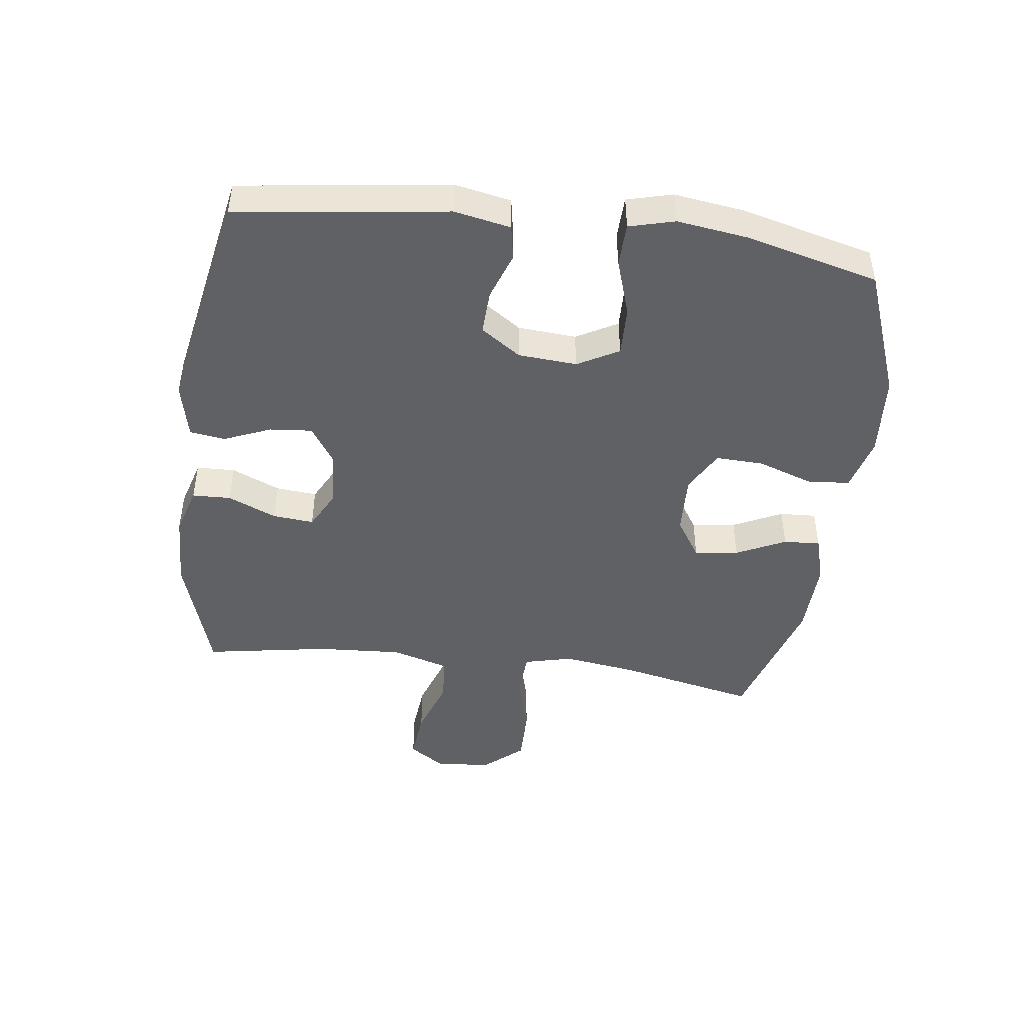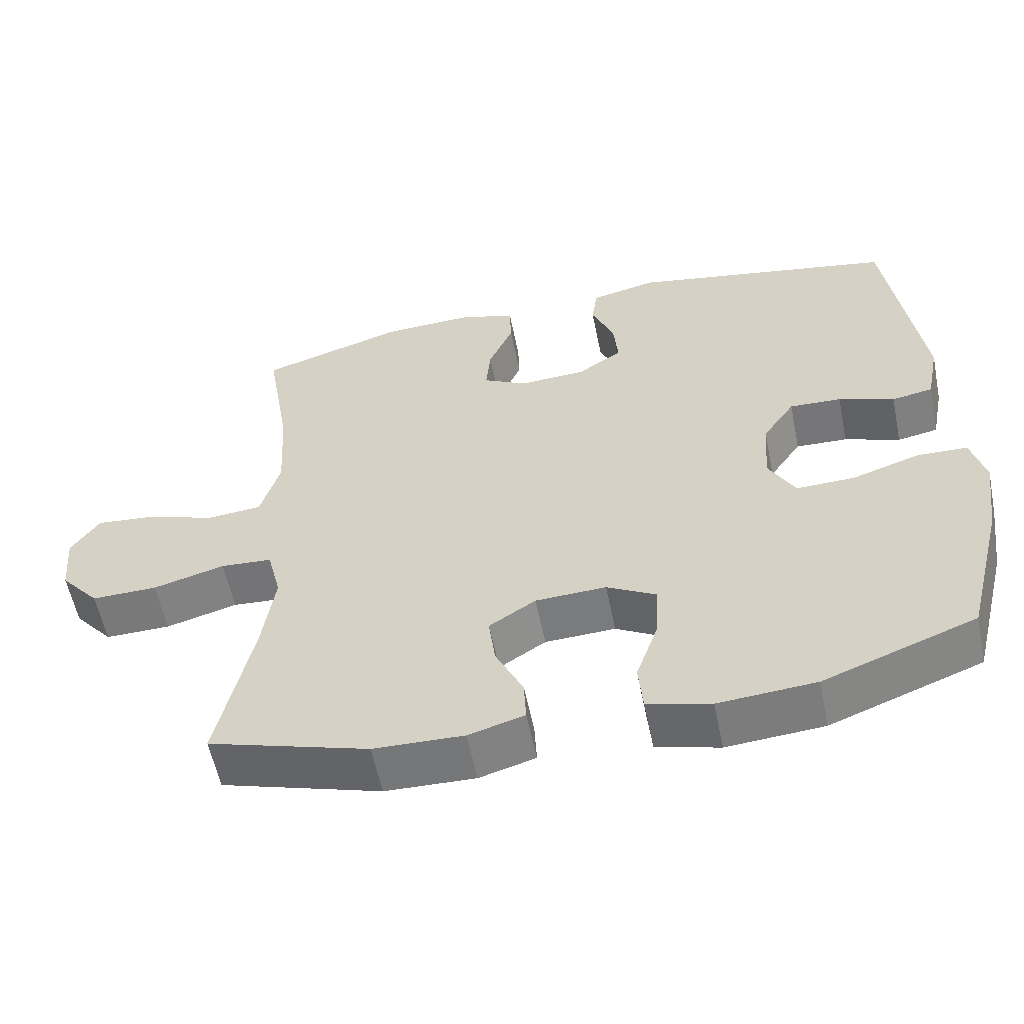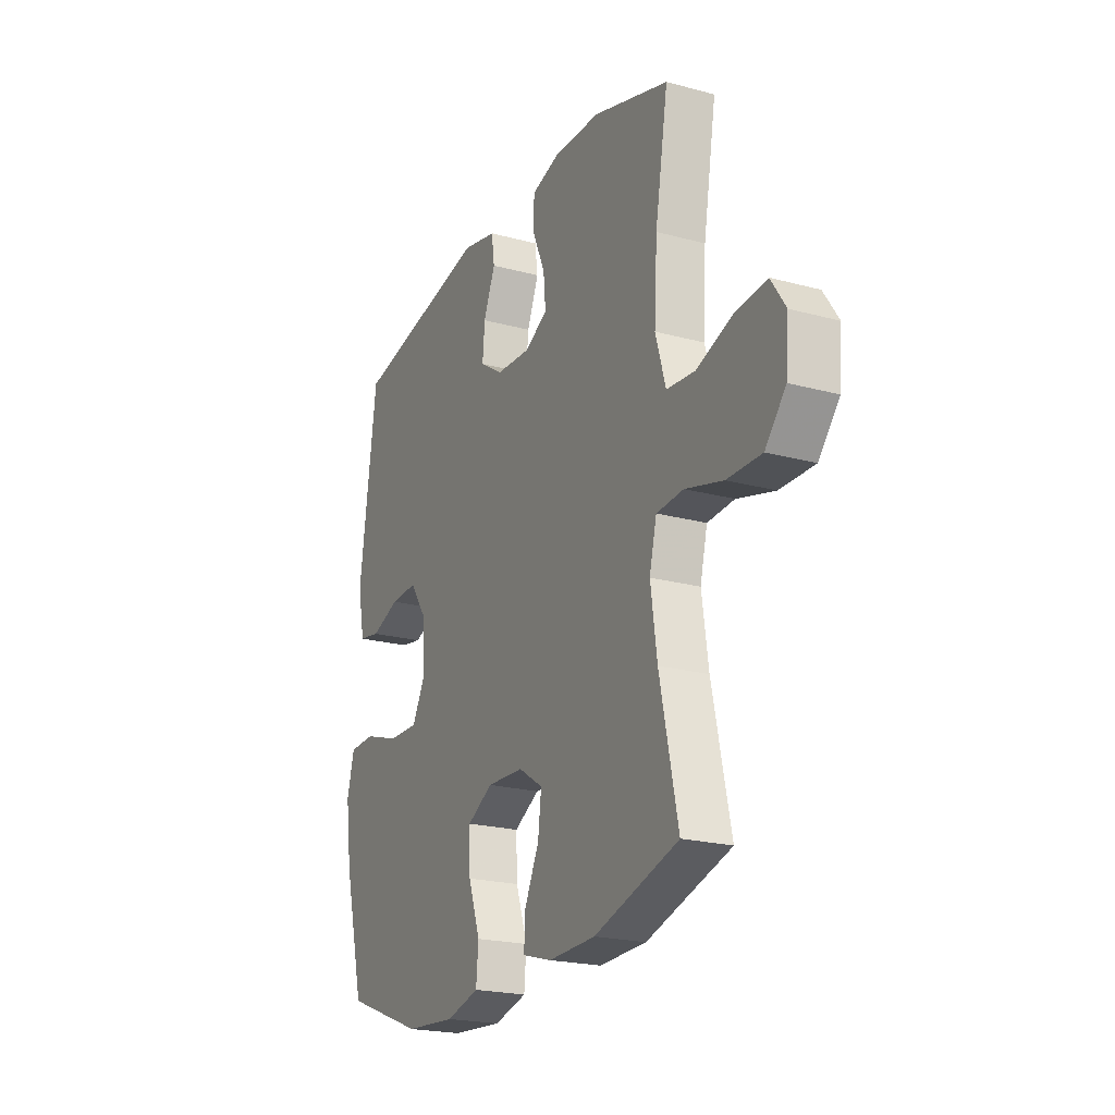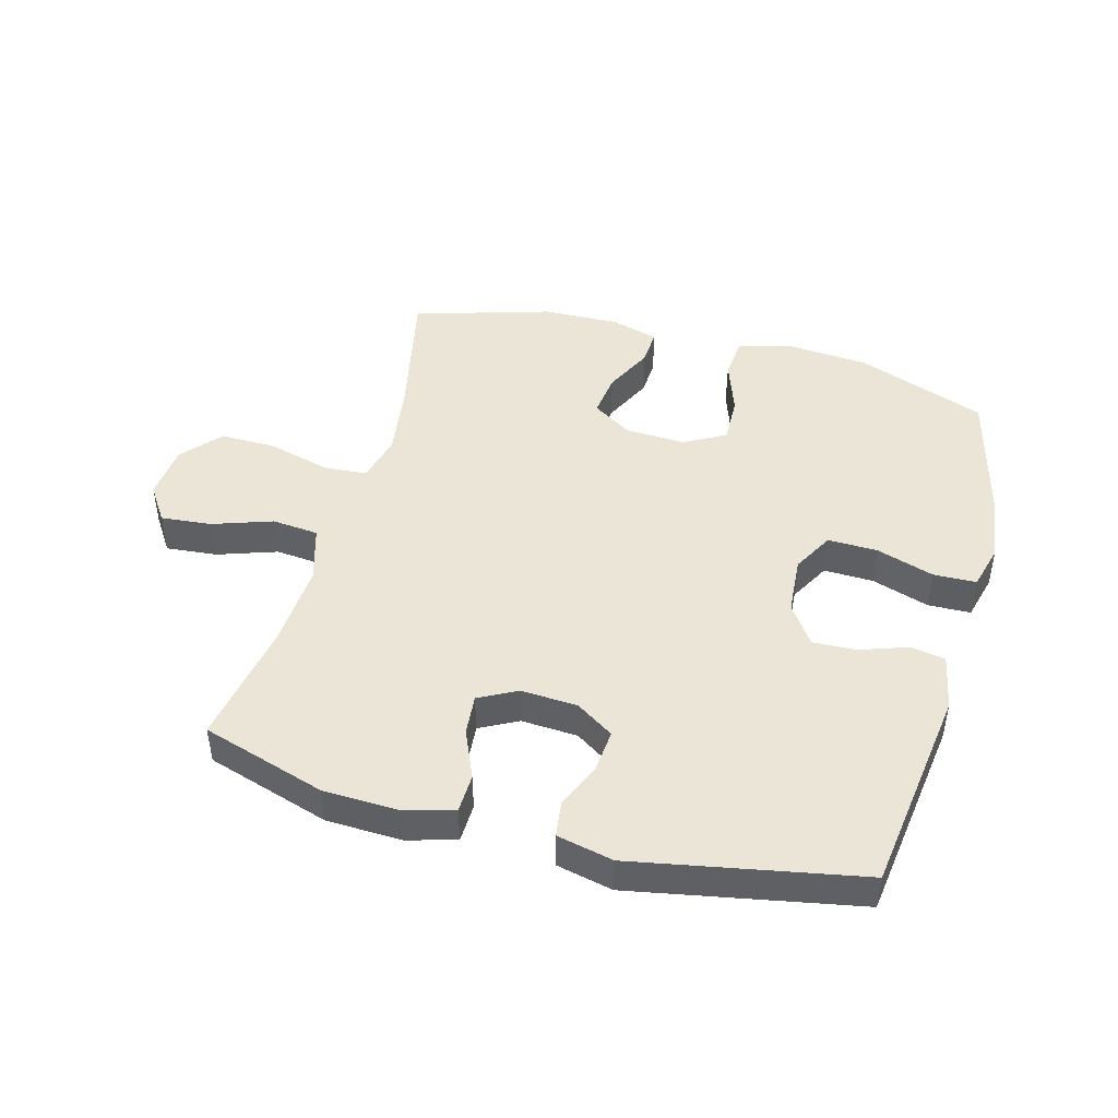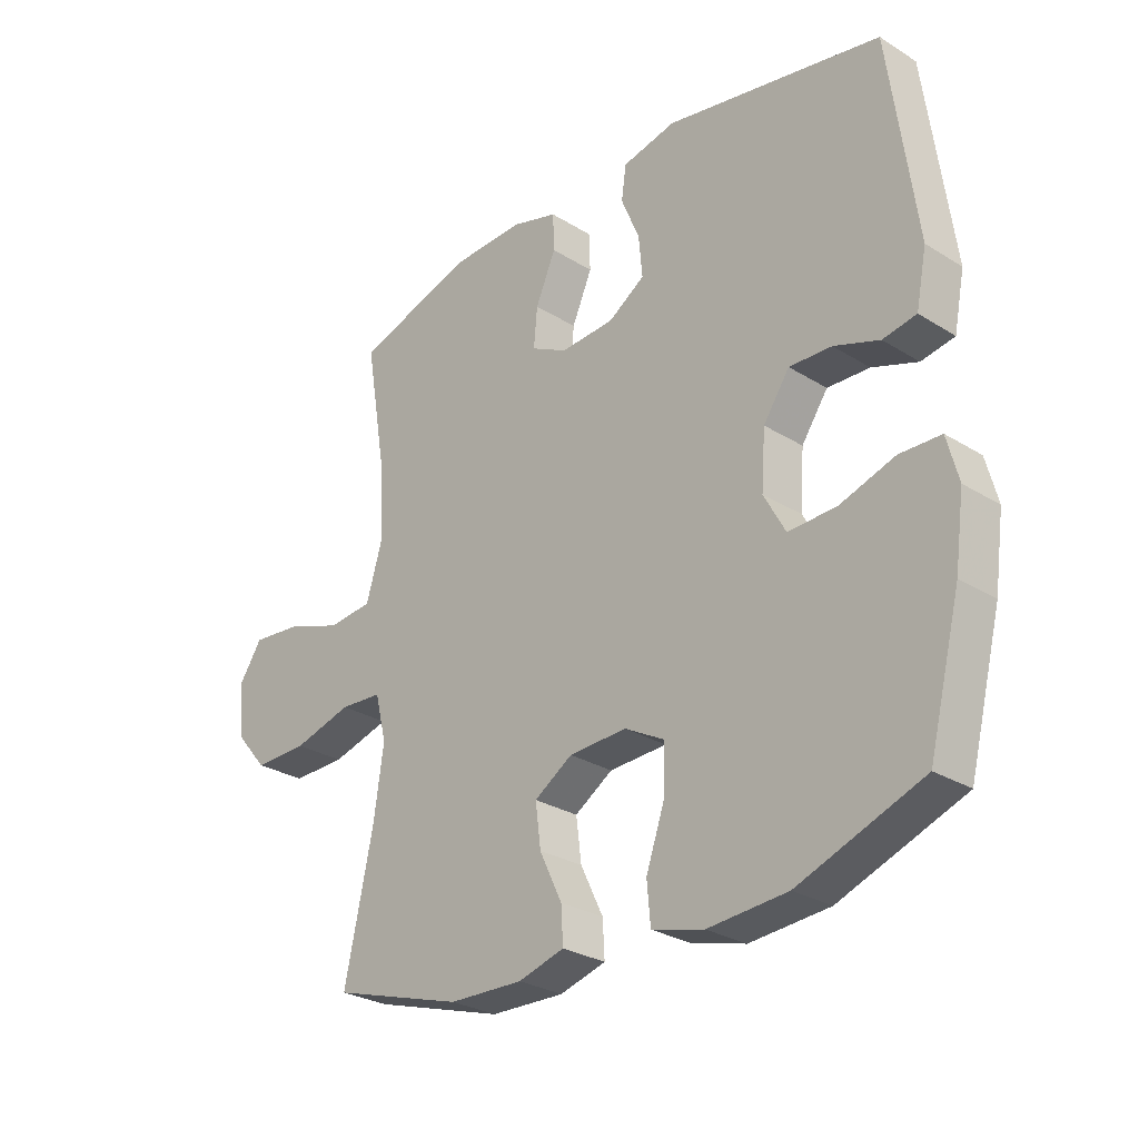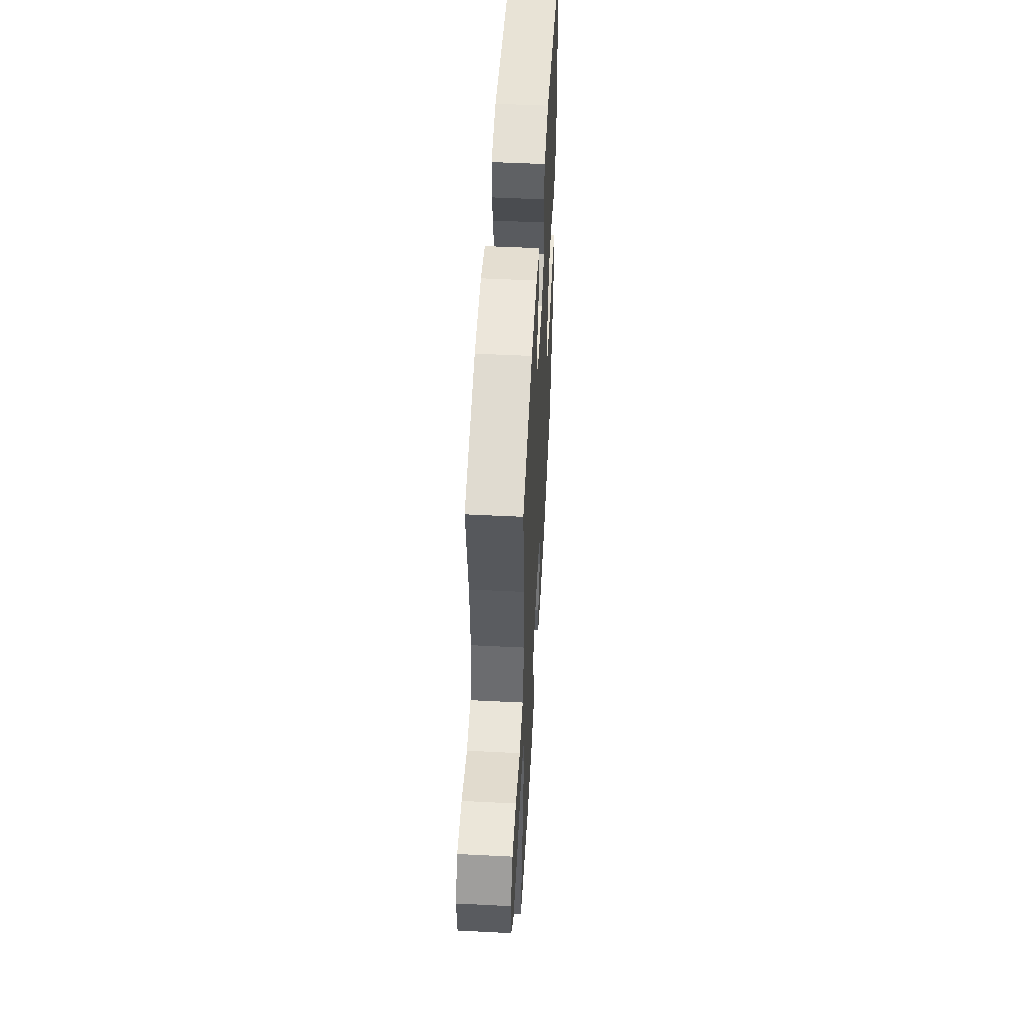
<metadata>
{"format":"obj","ext":"obj","renderer":"f3d","projection":"perspective","resolution":1024,"background":"white","views":[{"elev":-45.8,"azim":82.7,"up":"+Y"},{"elev":-57.6,"azim":11.5,"up":"+Z"},{"elev":-21.5,"azim":-115.6,"up":"+Z"},{"elev":45.6,"azim":15.4,"up":"+Y"},{"elev":-28.0,"azim":46.7,"up":"+Z"},{"elev":52.5,"azim":-86.9,"up":"+Z"}]}
</metadata>
<code>
v -0.5 0.07 -0.5
v -0.452 0.07 -0.277
v -0.435 0.07 -0.159
v -0.454 0.07 -0.082
v -0.525 0.07 -0.077
v -0.624 0.07 -0.104
v -0.715 0.07 -0.105
v -0.769 0.07 -0.042
v -0.777 0.07 0.047
v -0.738 0.07 0.105
v -0.656 0.07 0.097
v -0.56 0.07 0.064
v -0.485 0.07 0.071
v -0.458 0.07 0.162
v -0.466 0.07 0.299
v -0.5 0.07 0.5
v -0.3 0.07 0.562
v -0.178 0.07 0.566
v -0.1 0.07 0.543
v -0.098 0.07 0.481
v -0.132 0.07 0.403
v -0.138 0.07 0.337
v -0.077 0.07 0.305
v 0.014 0.07 0.31
v 0.075 0.07 0.35
v 0.069 0.07 0.418
v 0.038 0.07 0.493
v 0.046 0.07 0.55
v 0.136 0.07 0.57
v 0.5 0.07 0.5
v 0.545 0.07 0.163
v 0.527 0.07 0.073
v 0.471 0.07 0.063
v 0.395 0.07 0.09
v 0.324 0.07 0.093
v 0.28 0.07 0.029
v 0.273 0.07 -0.065
v 0.309 0.07 -0.131
v 0.389 0.07 -0.129
v 0.482 0.07 -0.099
v 0.551 0.07 -0.101
v 0.57 0.07 -0.174
v 0.554 0.07 -0.288
v 0.5 0.07 -0.5
v 0.292 0.07 -0.578
v 0.159 0.07 -0.588
v 0.072 0.07 -0.565
v 0.066 0.07 -0.498
v 0.097 0.07 -0.409
v 0.1 0.07 -0.332
v 0.033 0.07 -0.295
v -0.064 0.07 -0.299
v -0.128 0.07 -0.34
v -0.119 0.07 -0.411
v -0.081 0.07 -0.49
v -0.078 0.07 -0.549
v -0.155 0.07 -0.571
v -0.279 0.07 -0.567
v -0.5 0 -0.5
v -0.452 0 -0.277
v -0.435 0 -0.159
v -0.454 0 -0.082
v -0.525 0 -0.077
v -0.624 0 -0.104
v -0.715 0 -0.105
v -0.769 0 -0.042
v -0.777 0 0.047
v -0.738 0 0.105
v -0.656 0 0.097
v -0.56 0 0.064
v -0.485 0 0.071
v -0.458 0 0.162
v -0.466 0 0.299
v -0.5 0 0.5
v -0.3 0 0.562
v -0.178 0 0.566
v -0.1 0 0.543
v -0.098 0 0.481
v -0.132 0 0.403
v -0.138 0 0.337
v -0.077 0 0.305
v 0.014 0 0.31
v 0.075 0 0.35
v 0.069 0 0.418
v 0.038 0 0.493
v 0.046 0 0.55
v 0.136 0 0.57
v 0.5 0 0.5
v 0.545 0 0.163
v 0.527 0 0.073
v 0.471 0 0.063
v 0.395 0 0.09
v 0.324 0 0.093
v 0.28 0 0.029
v 0.273 0 -0.065
v 0.309 0 -0.131
v 0.389 0 -0.129
v 0.482 0 -0.099
v 0.551 0 -0.101
v 0.57 0 -0.174
v 0.554 0 -0.288
v 0.5 0 -0.5
v 0.292 0 -0.578
v 0.159 0 -0.588
v 0.072 0 -0.565
v 0.066 0 -0.498
v 0.097 0 -0.409
v 0.1 0 -0.332
v 0.033 0 -0.295
v -0.064 0 -0.299
v -0.128 0 -0.34
v -0.119 0 -0.411
v -0.081 0 -0.49
v -0.078 0 -0.549
v -0.155 0 -0.571
v -0.279 0 -0.567
f 58 1 2
f 57 58 2
f 56 57 2
f 55 56 2
f 54 55 2
f 53 54 2 3
f 52 53 3 4
f 51 52 4
f 47 48 49
f 46 47 49
f 45 46 49
f 44 45 49
f 43 44 49
f 42 43 49
f 41 42 49
f 40 41 49
f 39 40 49
f 38 39 49 50
f 37 38 50 51
f 32 33 34
f 31 32 34
f 30 31 34
f 29 30 34
f 28 29 34
f 27 28 34
f 26 27 34
f 25 26 34 35
f 24 25 35 36
f 19 20 21
f 18 19 21
f 17 18 21
f 16 17 21
f 15 16 21
f 14 15 21 22
f 13 14 22 23
f 10 11 12
f 9 10 12
f 8 9 12
f 7 8 12
f 6 7 12
f 5 6 12
f 4 5 12 13
f 36 37 51
f 24 36 51
f 23 24 51
f 13 23 51
f 4 13 51
f 60 59 116
f 60 116 115
f 60 115 114
f 60 114 113
f 60 113 112
f 61 60 112 111
f 62 61 111 110
f 62 110 109
f 107 106 105
f 107 105 104
f 107 104 103
f 107 103 102
f 107 102 101
f 107 101 100
f 107 100 99
f 107 99 98
f 107 98 97
f 108 107 97 96
f 109 108 96 95
f 92 91 90
f 92 90 89
f 92 89 88
f 92 88 87
f 92 87 86
f 92 86 85
f 92 85 84
f 93 92 84 83
f 94 93 83 82
f 79 78 77
f 79 77 76
f 79 76 75
f 79 75 74
f 79 74 73
f 80 79 73 72
f 81 80 72 71
f 70 69 68
f 70 68 67
f 70 67 66
f 70 66 65
f 70 65 64
f 70 64 63
f 71 70 63 62
f 109 95 94
f 109 94 82
f 109 82 81
f 109 81 71
f 109 71 62
f 1 59 60 2
f 2 60 61 3
f 3 61 62 4
f 4 62 63 5
f 5 63 64 6
f 6 64 65 7
f 7 65 66 8
f 8 66 67 9
f 9 67 68 10
f 10 68 69 11
f 11 69 70 12
f 12 70 71 13
f 13 71 72 14
f 14 72 73 15
f 15 73 74 16
f 16 74 75 17
f 17 75 76 18
f 18 76 77 19
f 19 77 78 20
f 20 78 79 21
f 21 79 80 22
f 22 80 81 23
f 23 81 82 24
f 24 82 83 25
f 25 83 84 26
f 26 84 85 27
f 27 85 86 28
f 28 86 87 29
f 29 87 88 30
f 30 88 89 31
f 31 89 90 32
f 32 90 91 33
f 33 91 92 34
f 34 92 93 35
f 35 93 94 36
f 36 94 95 37
f 37 95 96 38
f 38 96 97 39
f 39 97 98 40
f 40 98 99 41
f 41 99 100 42
f 42 100 101 43
f 43 101 102 44
f 44 102 103 45
f 45 103 104 46
f 46 104 105 47
f 47 105 106 48
f 48 106 107 49
f 49 107 108 50
f 50 108 109 51
f 51 109 110 52
f 52 110 111 53
f 53 111 112 54
f 54 112 113 55
f 55 113 114 56
f 56 114 115 57
f 57 115 116 58
f 58 116 59 1

</code>
